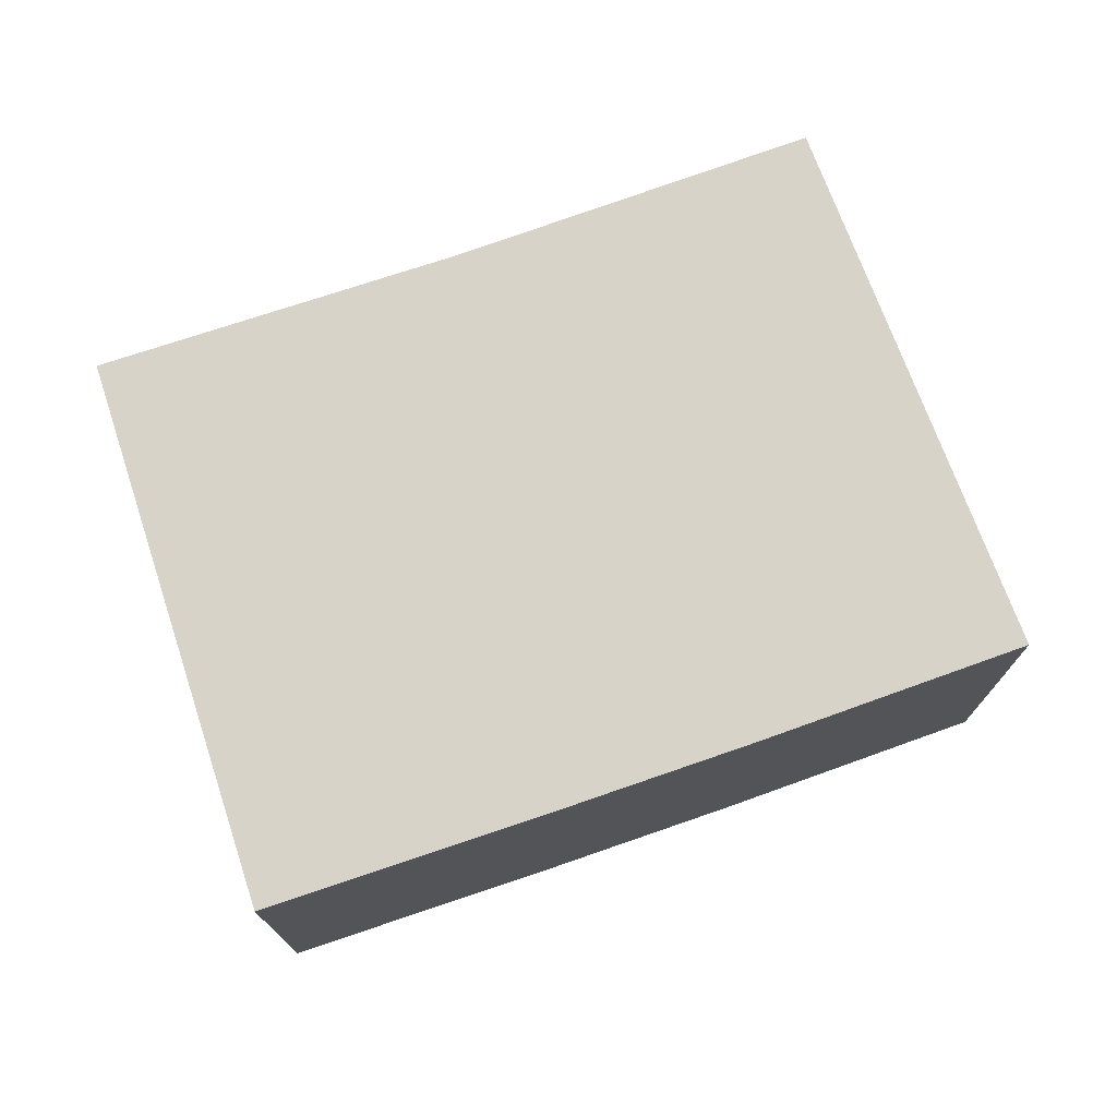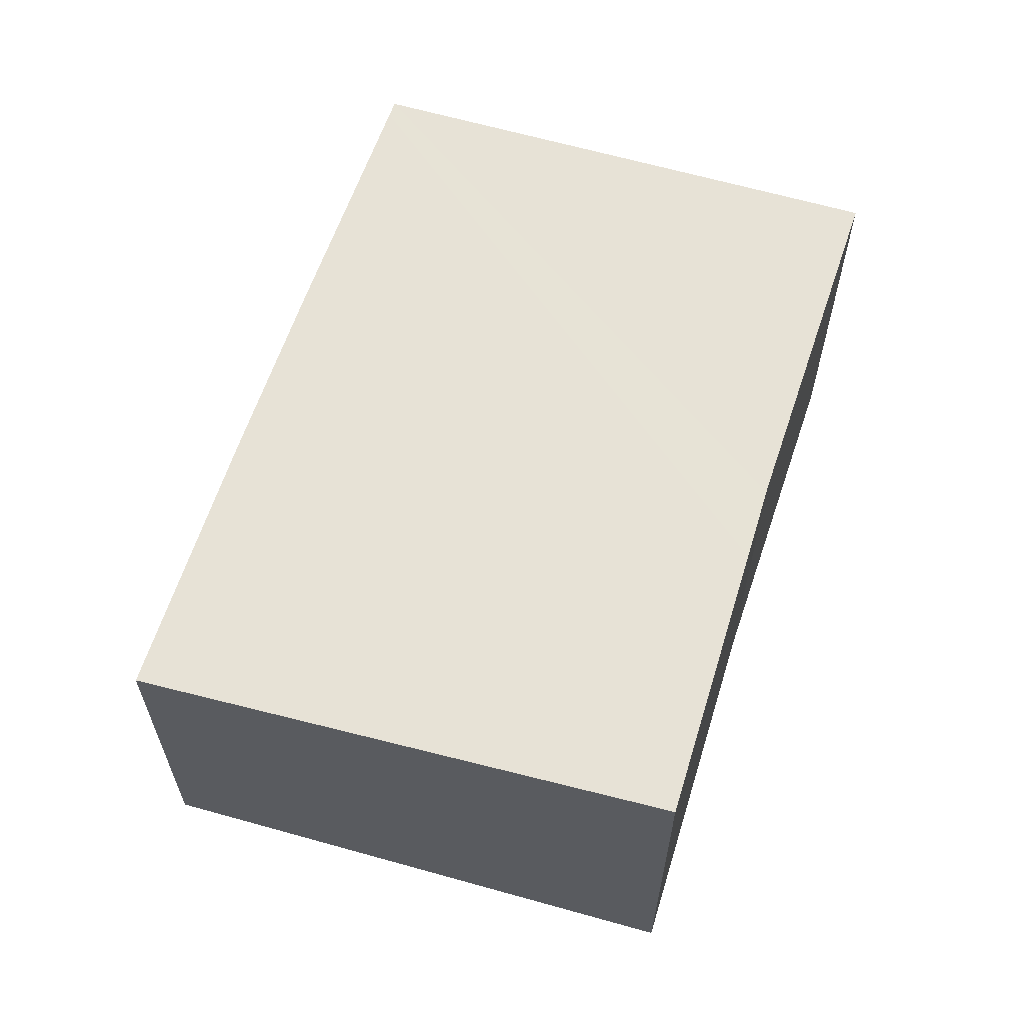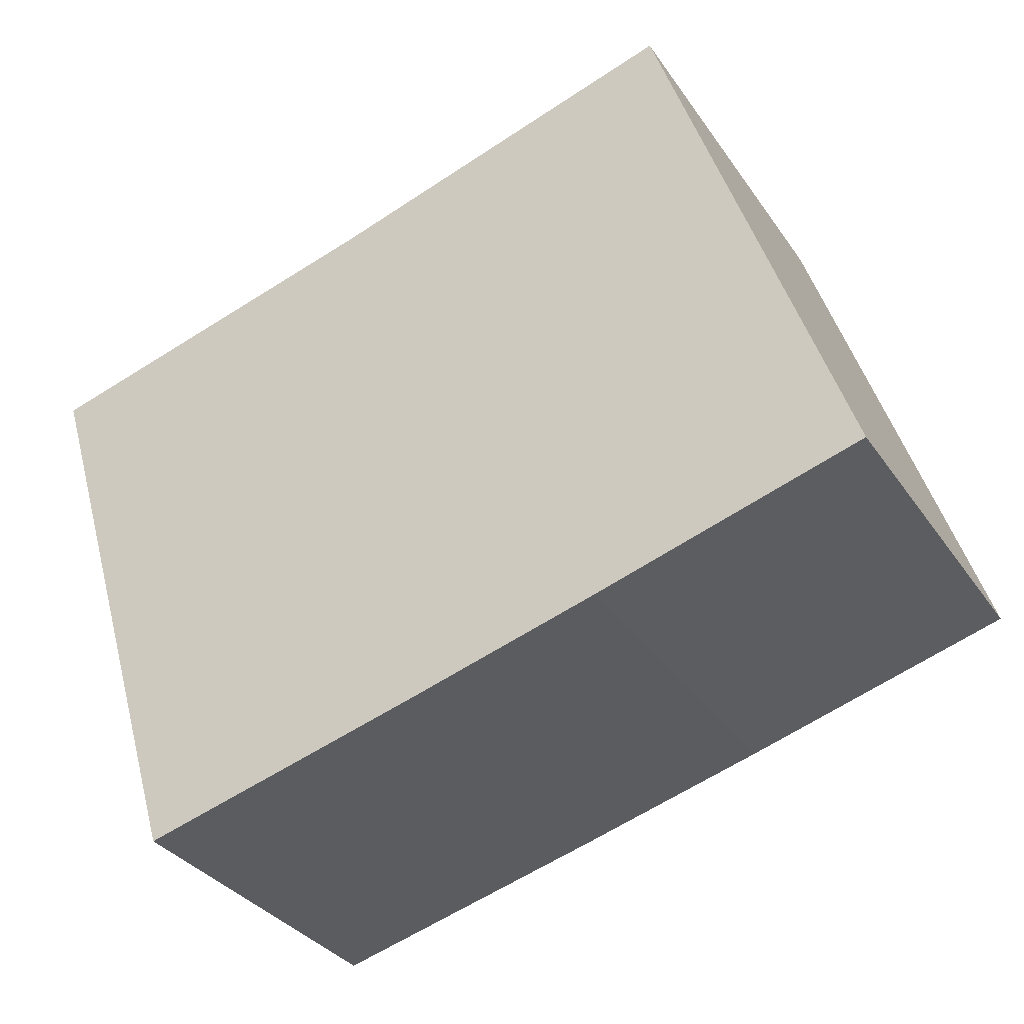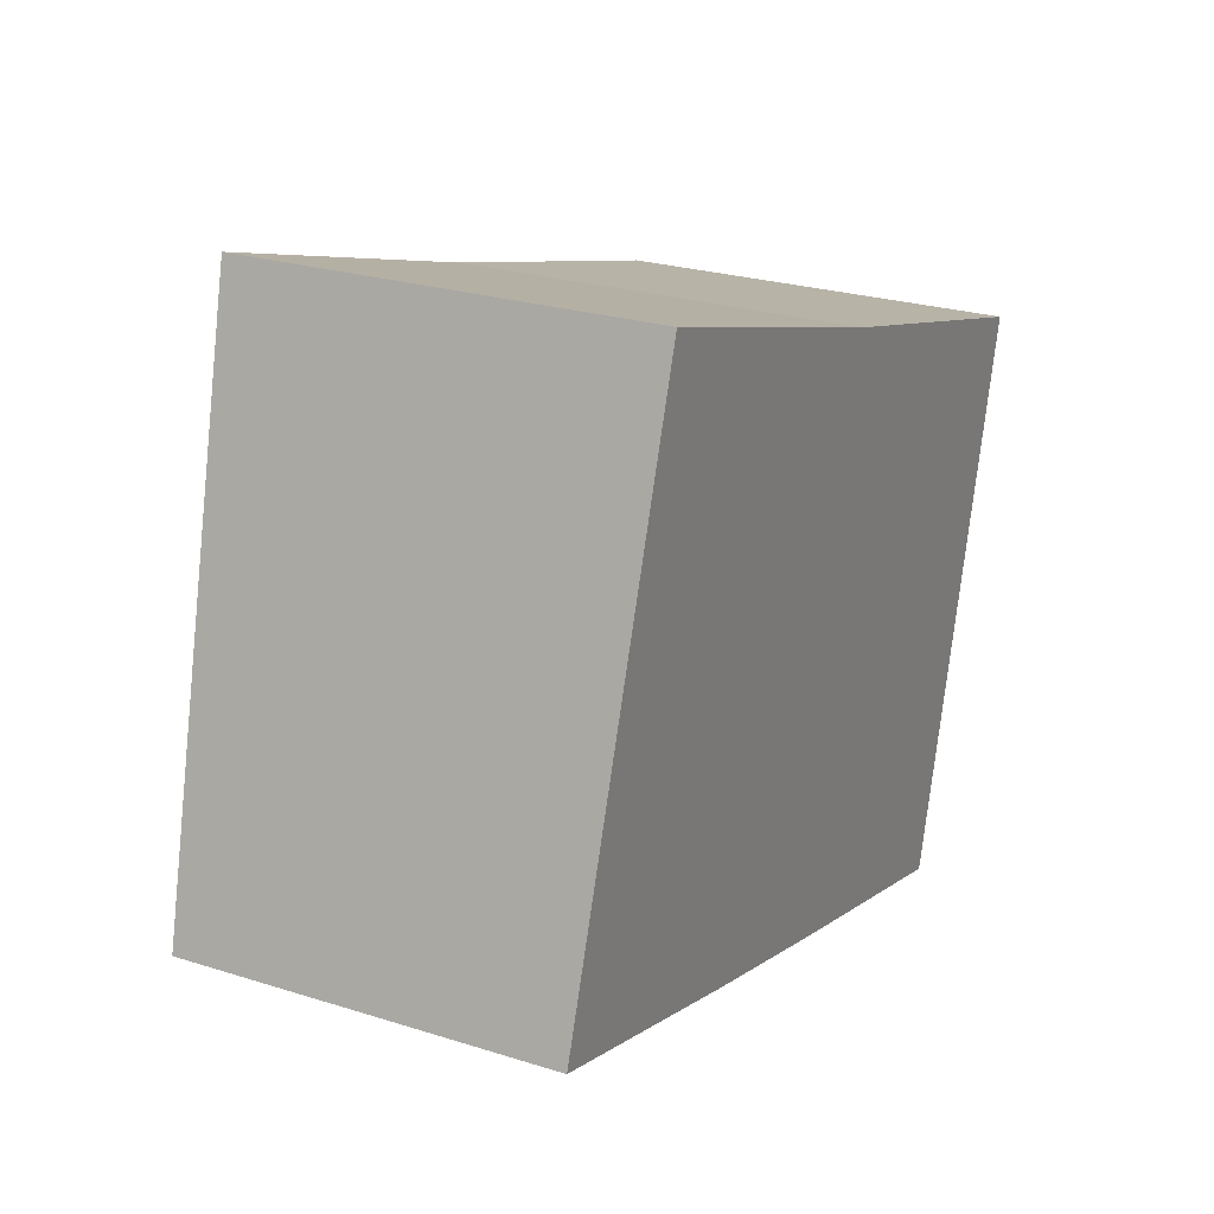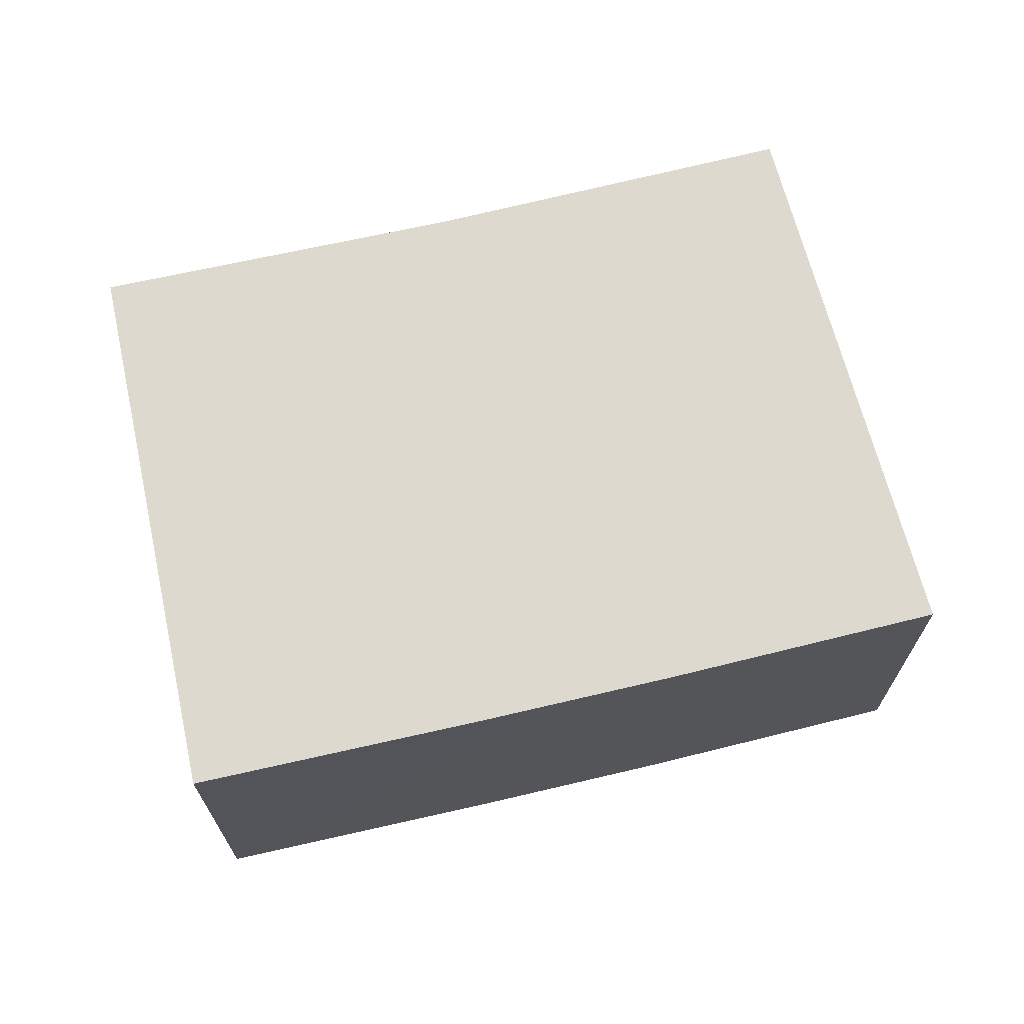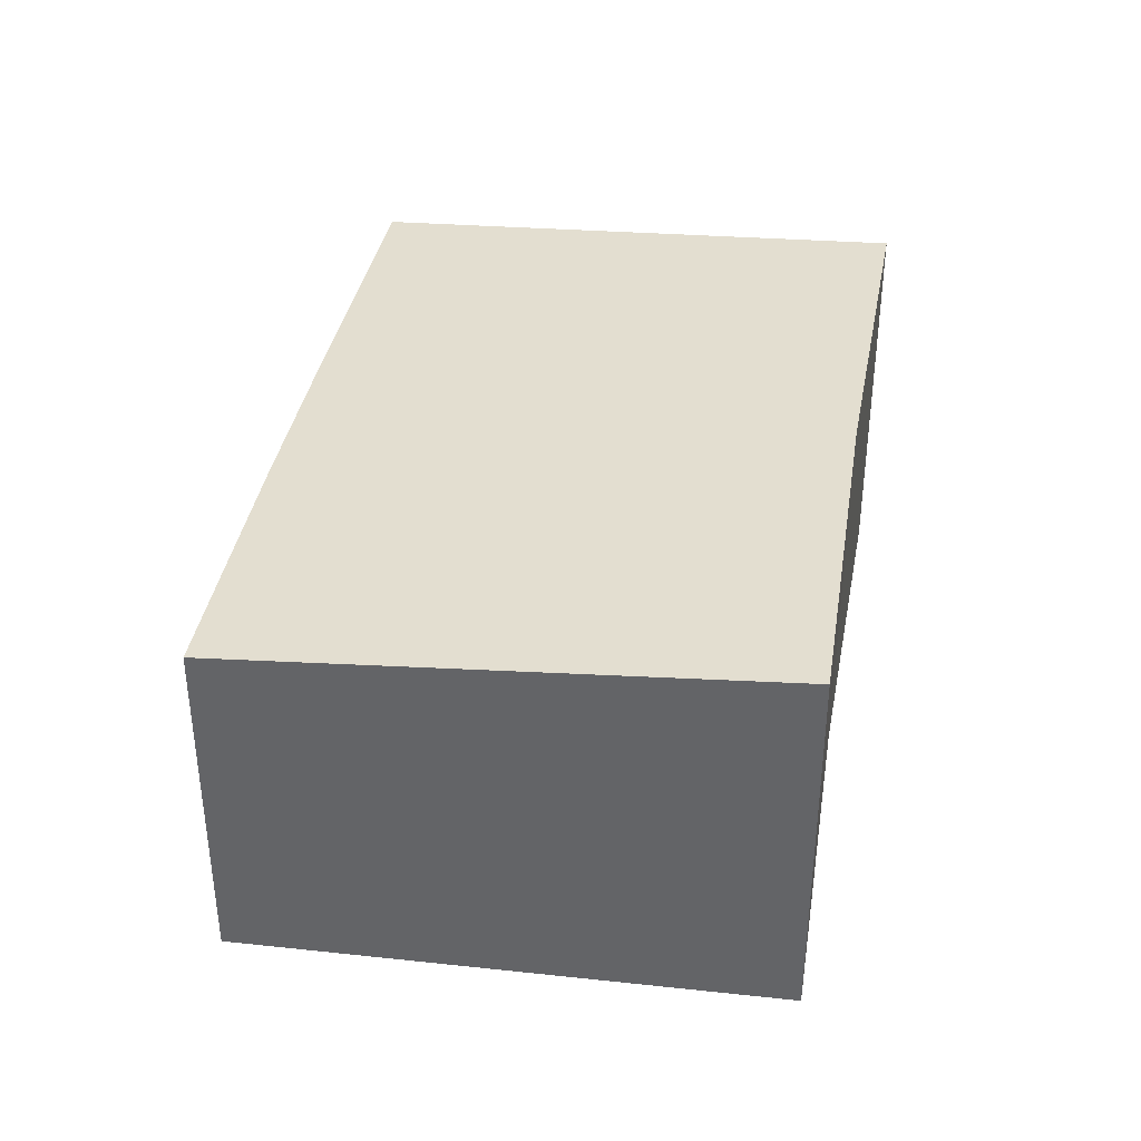
<metadata>
{"format":"obj","ext":"obj","renderer":"f3d","projection":"perspective","resolution":1024,"background":"white","views":[{"elev":73.9,"azim":176.9,"up":"+Y"},{"elev":61.6,"azim":-55.9,"up":"+Y"},{"elev":-33.4,"azim":-150.8,"up":"+Z"},{"elev":24.9,"azim":-62.8,"up":"+Z"},{"elev":68.4,"azim":-177.3,"up":"+Y"},{"elev":37.8,"azim":-64.0,"up":"+Y"}]}
</metadata>
<code>
v  2.992 6.705 9.101
v  4.65 6.116 -1.395
v  0 6.119 3.747e-16
v  5.67 6.116 -1.688
v  6.926 6.116 -2.048
v  7.98 6.116 -2.351
v  7.734 6.7 7.65
v  12.56 6.119 -3.619
v  9.026 6.698 7.255
v  12.85 6.119 -3.699
v  14.12 6.424 1.118
v  9.151 6.698 7.217
v  13.94 6.702 5.901
v  15.28 6.703 5.53
v  2.992 -5.573e-16 9.101
v  0 0 0
v  7.734 -4.684e-16 7.65
v  9.026 -4.442e-16 7.255
v  9.151 -4.419e-16 7.217
v  15.28 -3.386e-16 5.53
v  13.94 -3.613e-16 5.901
v  14.12 -6.846e-17 1.118
v  12.85 2.265e-16 -3.699
v  4.65 8.542e-17 -1.395
v  12.56 2.216e-16 -3.619
v  7.98 1.44e-16 -2.351
v  6.926 1.254e-16 -2.048
v  5.67 1.034e-16 -1.688
g defaultobject
f 1 2 3
f 2 1 4
f 4 1 5
f 5 1 6
f 6 1 7
f 6 7 8
f 8 7 9
f 8 9 10
f 10 9 11
f 11 9 12
f 11 12 13
f 11 13 14
f 3 15 1
f 15 3 16
f 15 7 1
f 7 15 9
f 9 15 12
f 12 15 17
f 12 17 18
f 12 18 19
f 19 13 12
f 13 19 14
f 14 19 20
f 20 19 21
f 20 11 14
f 11 20 10
f 10 20 22
f 10 22 23
f 2 16 3
f 16 2 24
f 23 8 10
f 8 23 6
f 6 23 5
f 5 23 25
f 5 25 4
f 4 25 26
f 4 26 2
f 2 26 27
f 2 27 24
f 24 27 28
f 22 25 23
f 25 22 26
f 26 22 20
f 26 20 27
f 27 20 21
f 27 21 28
f 28 21 19
f 28 19 24
f 24 19 16
f 16 19 18
f 16 18 17
f 16 17 15

</code>
